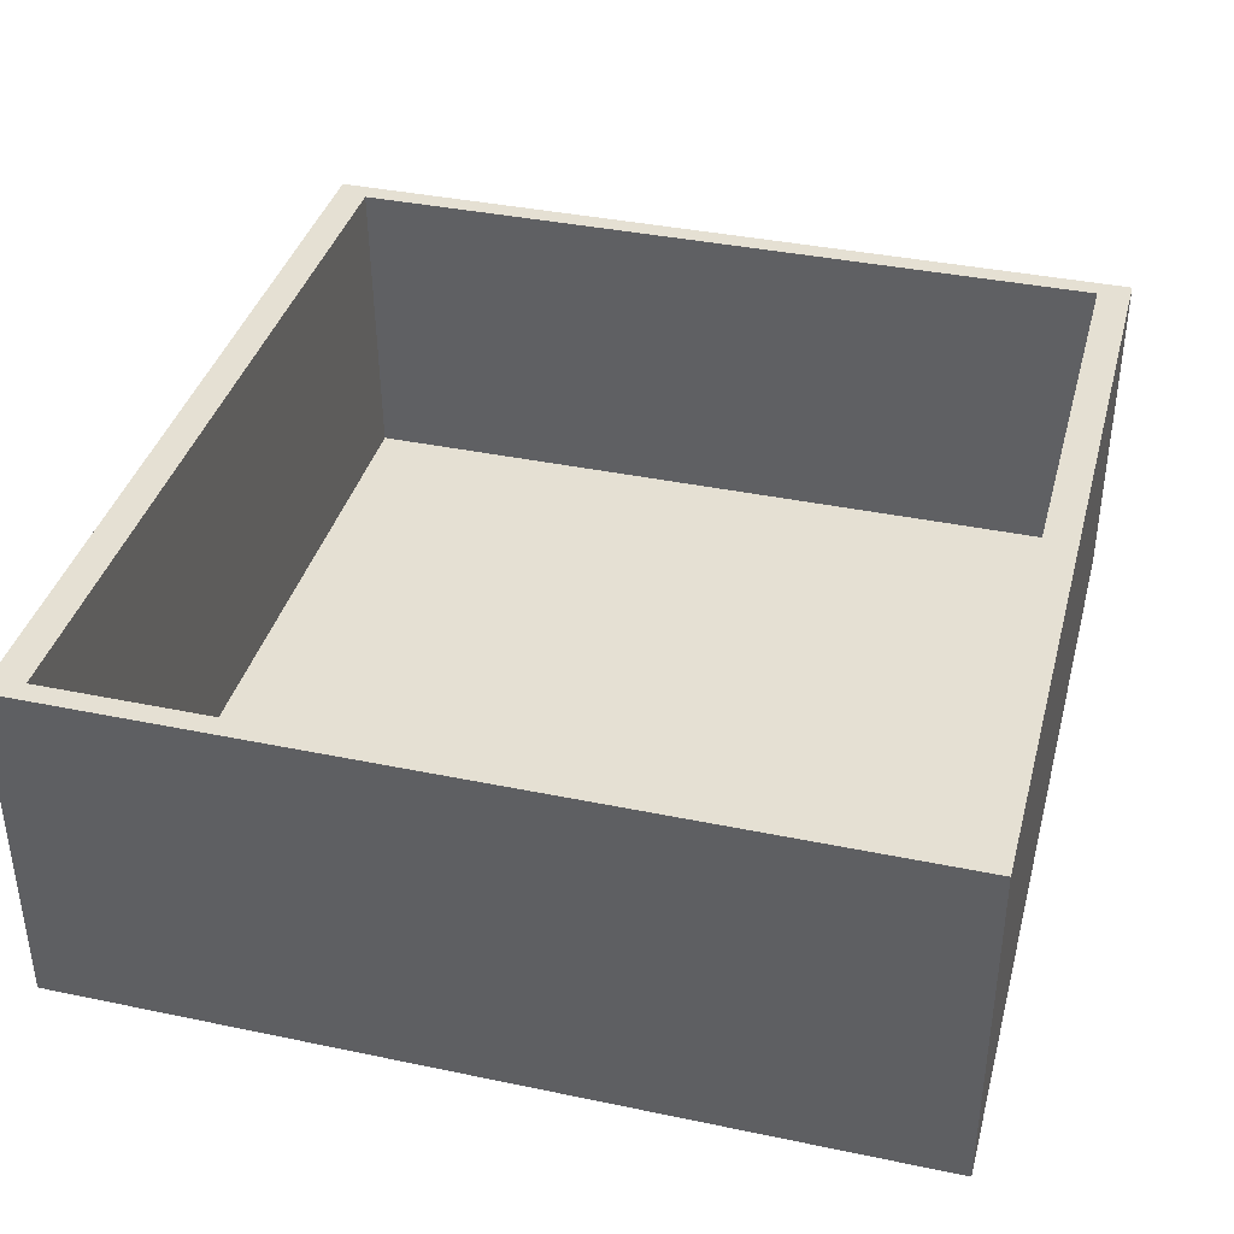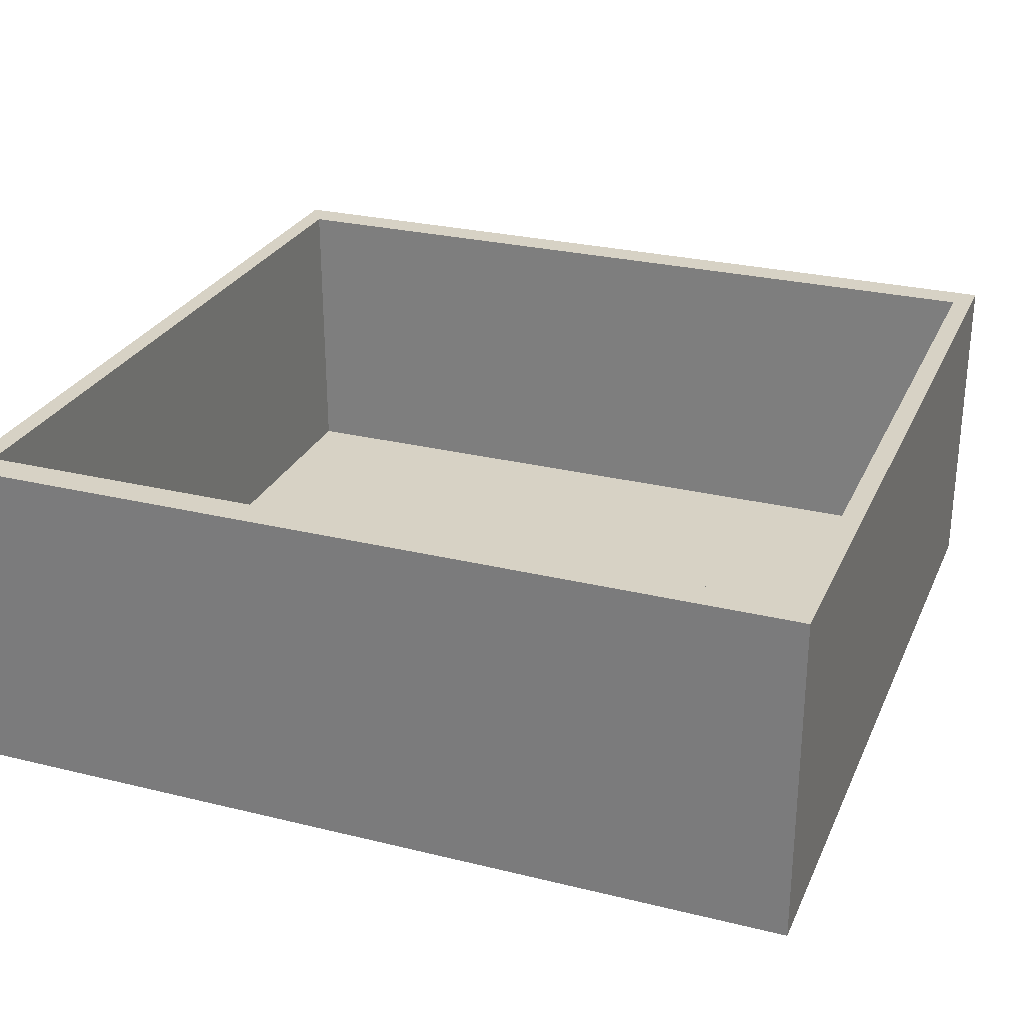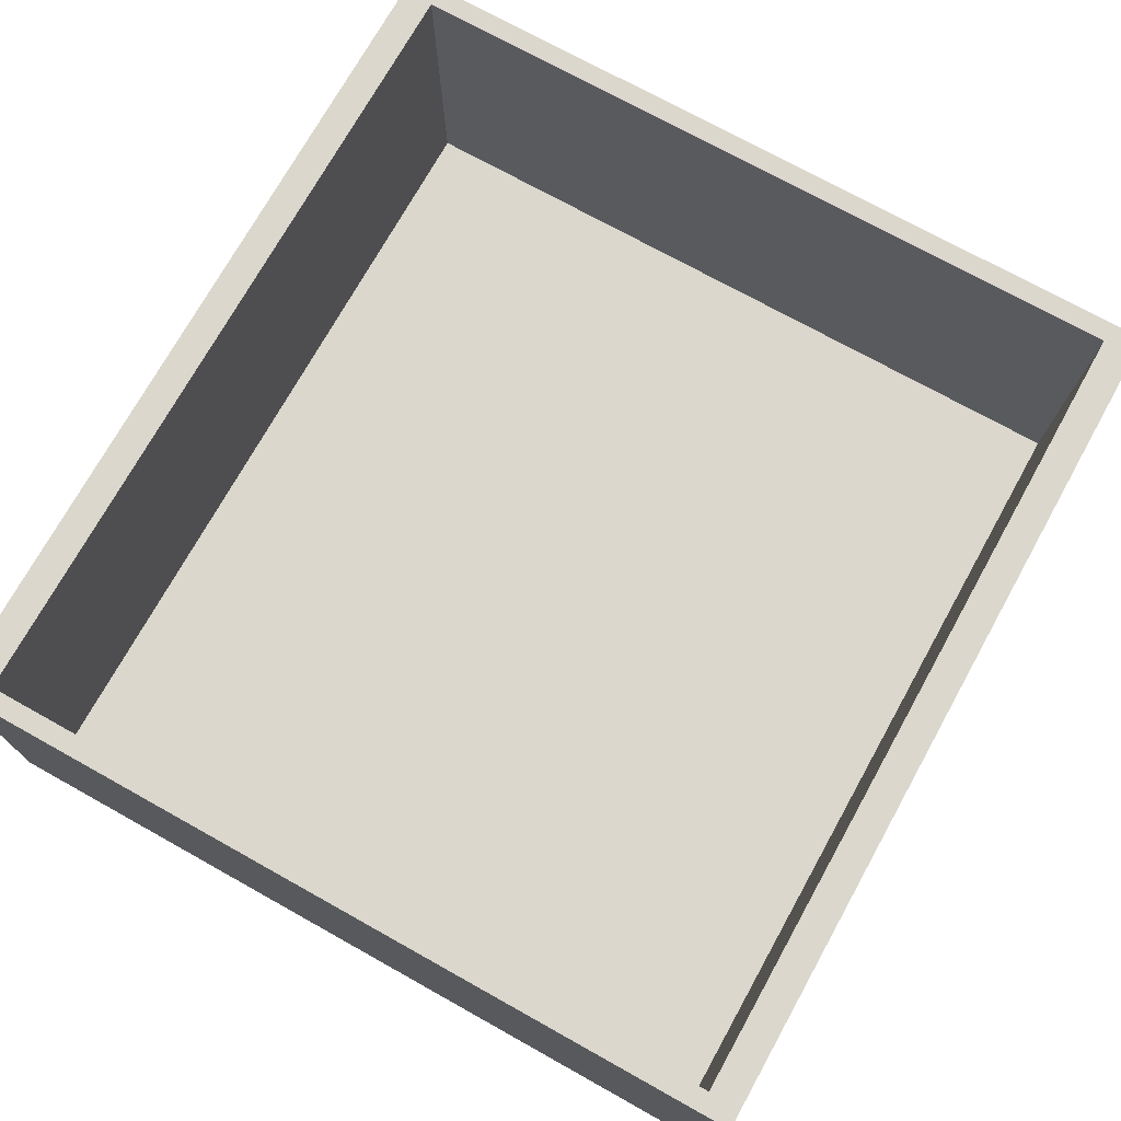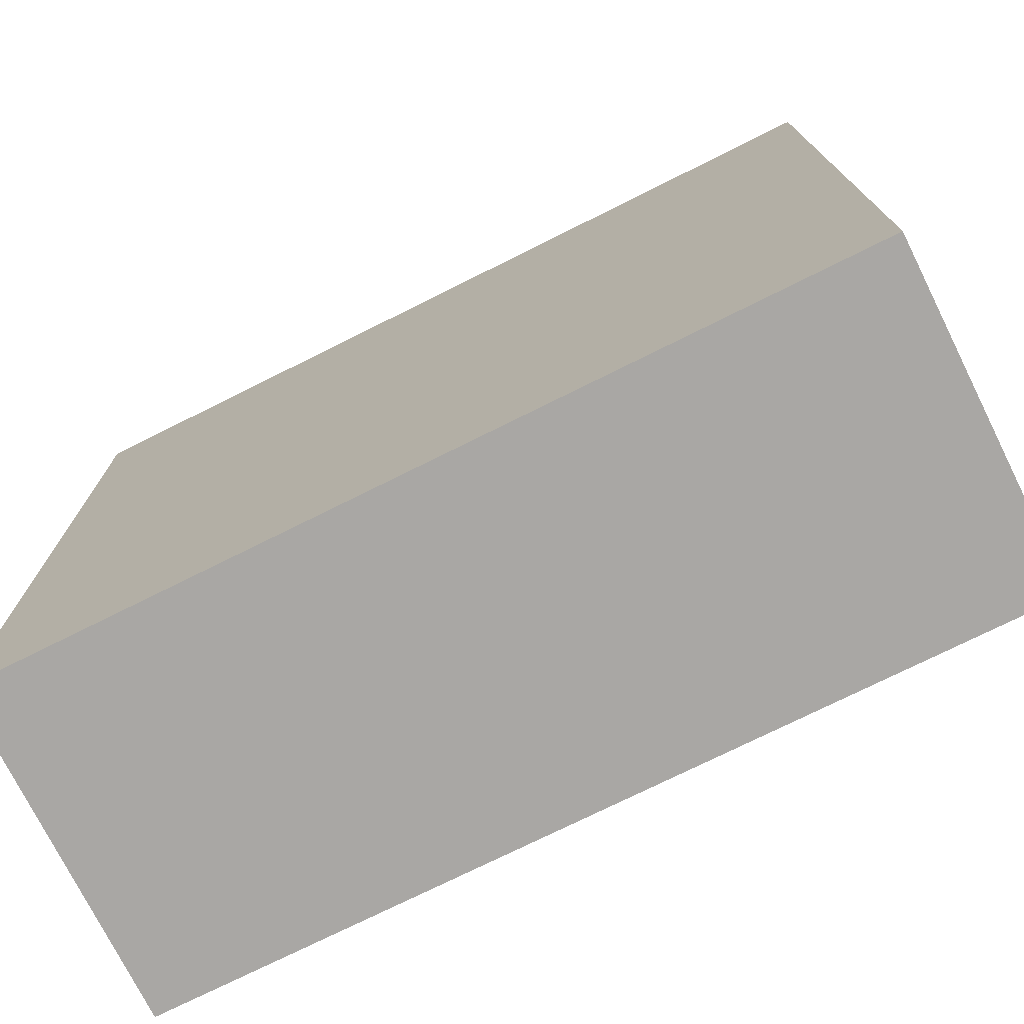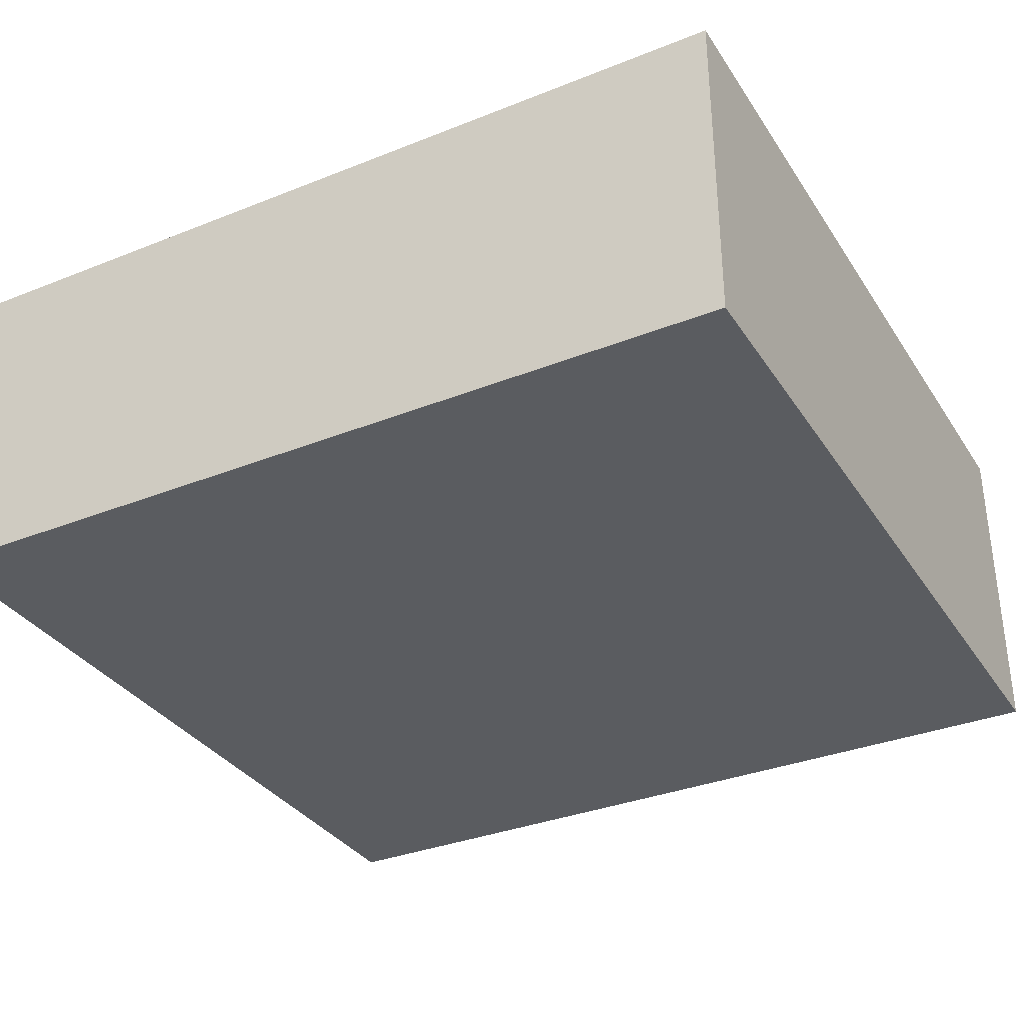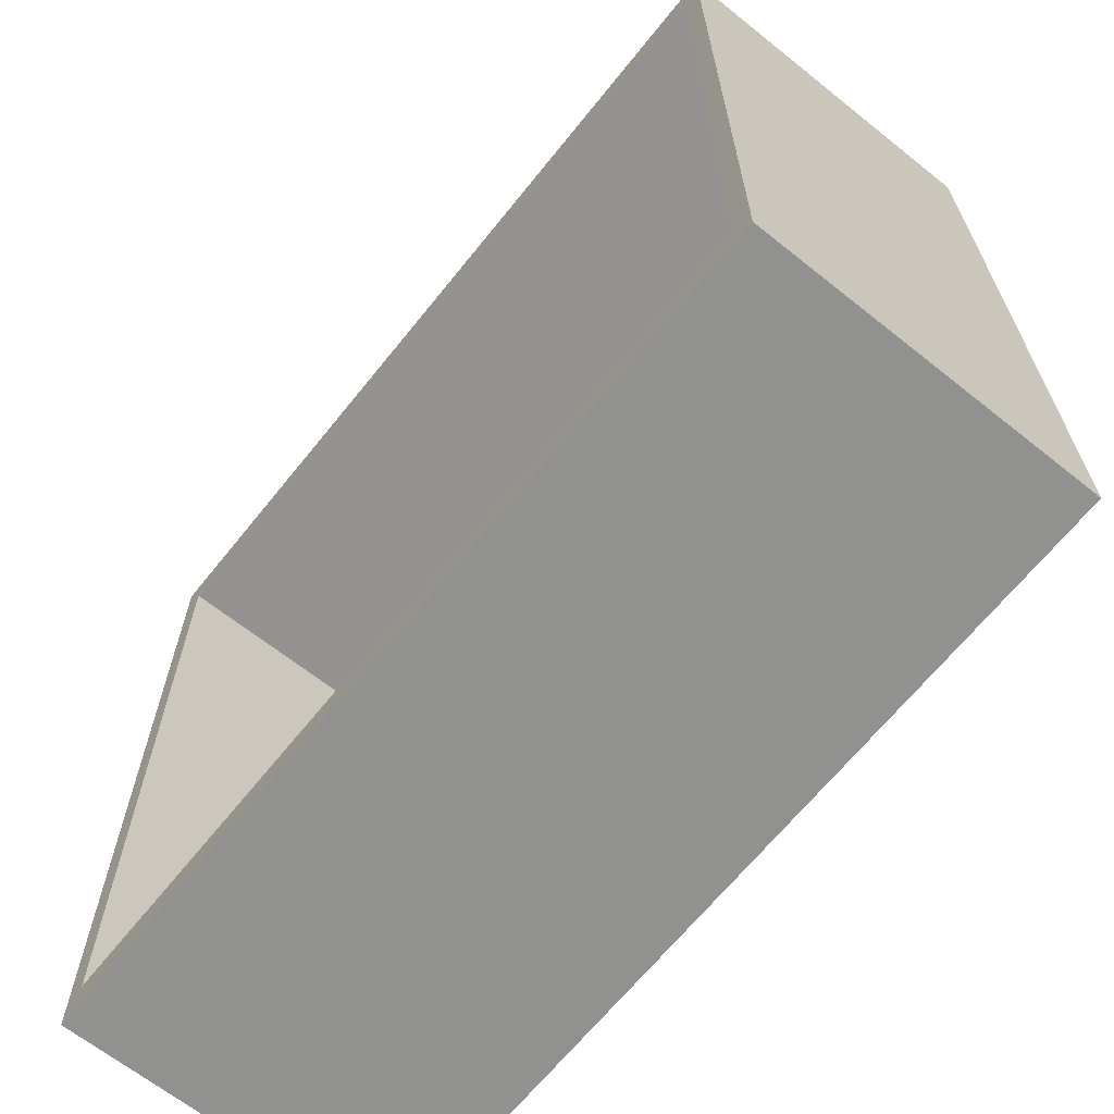
<metadata>
{"format":"obj","ext":"obj","renderer":"f3d","projection":"perspective","resolution":1024,"background":"white","views":[{"elev":38.2,"azim":-75.2,"up":"+Y"},{"elev":27.3,"azim":-159.3,"up":"+Y"},{"elev":73.4,"azim":119.1,"up":"+Y"},{"elev":-74.8,"azim":26.5,"up":"+Z"},{"elev":-33.8,"azim":28.4,"up":"+Y"},{"elev":-66.0,"azim":-128.7,"up":"+Z"}]}
</metadata>
<code>
g Drawer
v -0.01125 0.02261 0.003683
v -0.01117 0.01528 0.003804
v -0.01117 0.01528 0.02213
v -0.01125 0.02261 0.02225
v 0.00875 0.01528 0.003804
v 0.008826 0.02261 0.003683
v 0.008826 0.02261 0.02225
v 0.008749 0.01528 0.02213
v 0.00875 0.01528 0.003804
v -0.01117 0.01528 0.003804
v -0.01125 0.02261 0.003683
v 0.008826 0.02261 0.003683
v -0.01117 0.01528 0.003804
v 0.00875 0.01528 0.003804
v 0.008749 0.01528 0.02213
v -0.01117 0.01528 0.02213
v 0.008826 0.02261 0.02225
v -0.01125 0.02261 0.02225
v -0.01117 0.01528 0.02213
v 0.008749 0.01528 0.02213
v -0.01174 0.02261 0.0029
v -0.01174 0.02261 0.02304
v -0.01174 0.01437 0.02304
v -0.01174 0.01437 0.0029
v 0.009319 0.01437 0.0029
v 0.009319 0.01437 0.02304
v 0.009319 0.02261 0.02304
v 0.009319 0.02261 0.0029
v 0.009319 0.01437 0.0029
v 0.009319 0.02261 0.0029
v -0.01174 0.02261 0.0029
v -0.01174 0.01437 0.0029
v -0.01174 0.01437 0.0029
v -0.01174 0.01437 0.02304
v 0.009319 0.01437 0.02304
v 0.009319 0.01437 0.0029
v 0.009319 0.02261 0.02304
v 0.009319 0.01437 0.02304
v -0.01174 0.01437 0.02304
v -0.01174 0.02261 0.02304
v -0.01174 0.02261 0.02304
v -0.01174 0.02261 0.0029
v -0.01125 0.02261 0.003683
v -0.01125 0.02261 0.02225
v 0.009319 0.02261 0.0029
v 0.009319 0.02261 0.02304
v 0.008826 0.02261 0.02225
v 0.008826 0.02261 0.003683
v -0.01174 0.02261 0.0029
v 0.009319 0.02261 0.0029
v 0.008826 0.02261 0.003683
v -0.01125 0.02261 0.003683
v 0.009319 0.02261 0.02304
v -0.01174 0.02261 0.02304
v -0.01125 0.02261 0.02225
v 0.008826 0.02261 0.02225
g Drawer_0
f 3 2 1
f 4 3 1
f 7 6 5
f 8 7 5
f 11 10 9
f 12 11 9
f 15 14 13
f 16 15 13
f 19 18 17
f 20 19 17
f 23 22 21
f 24 23 21
f 27 26 25
f 28 27 25
f 31 30 29
f 32 31 29
f 35 34 33
f 36 35 33
f 39 38 37
f 40 39 37
f 43 42 41
f 44 43 41
f 47 46 45
f 48 47 45
f 51 50 49
f 52 51 49
f 55 54 53
f 56 55 53

</code>
